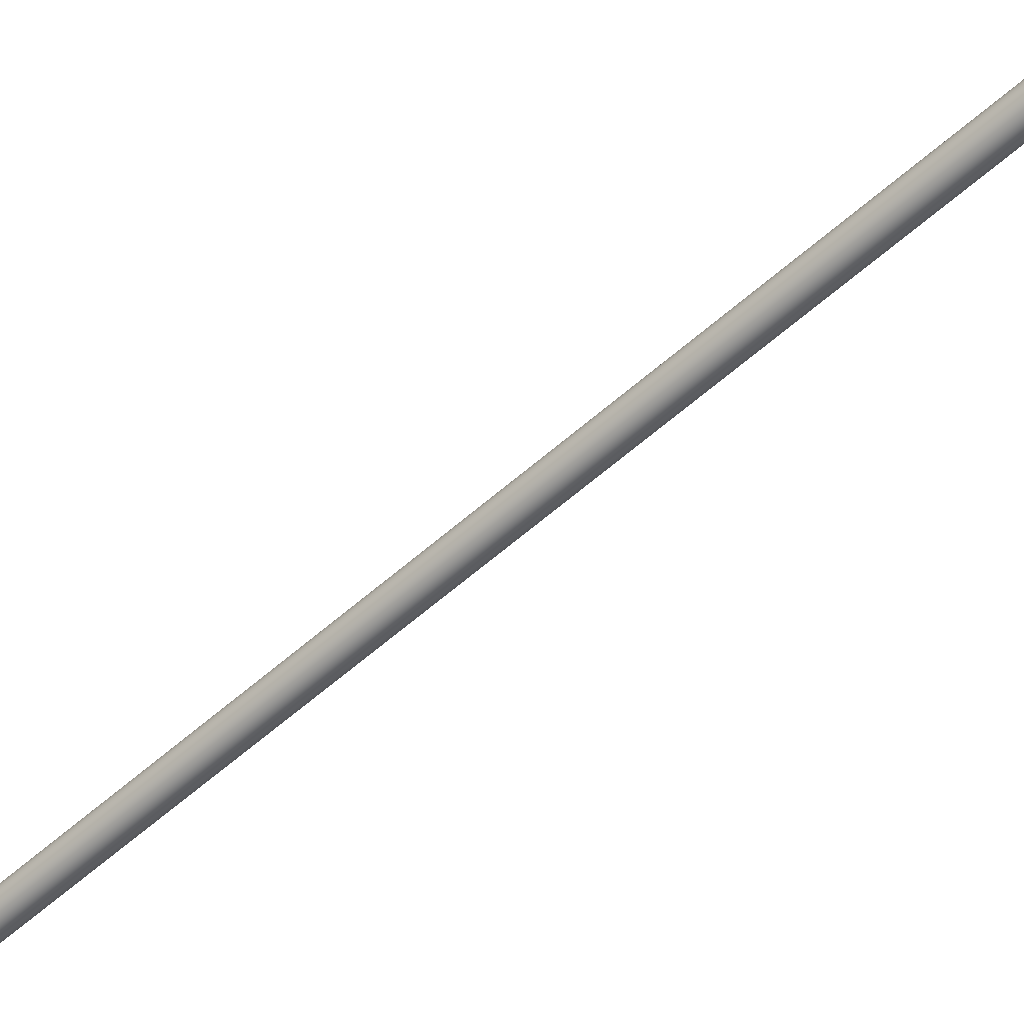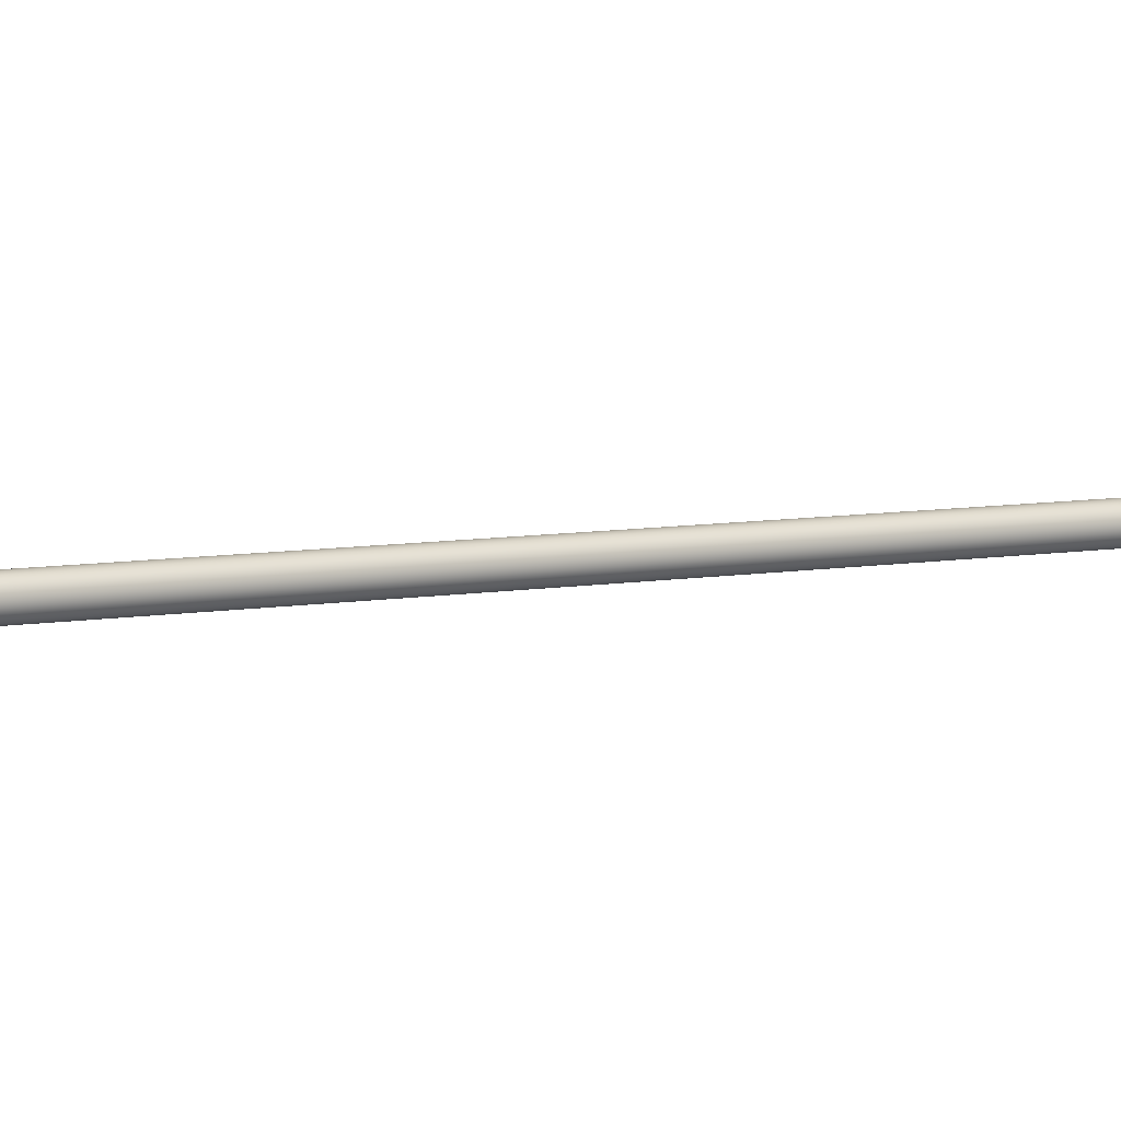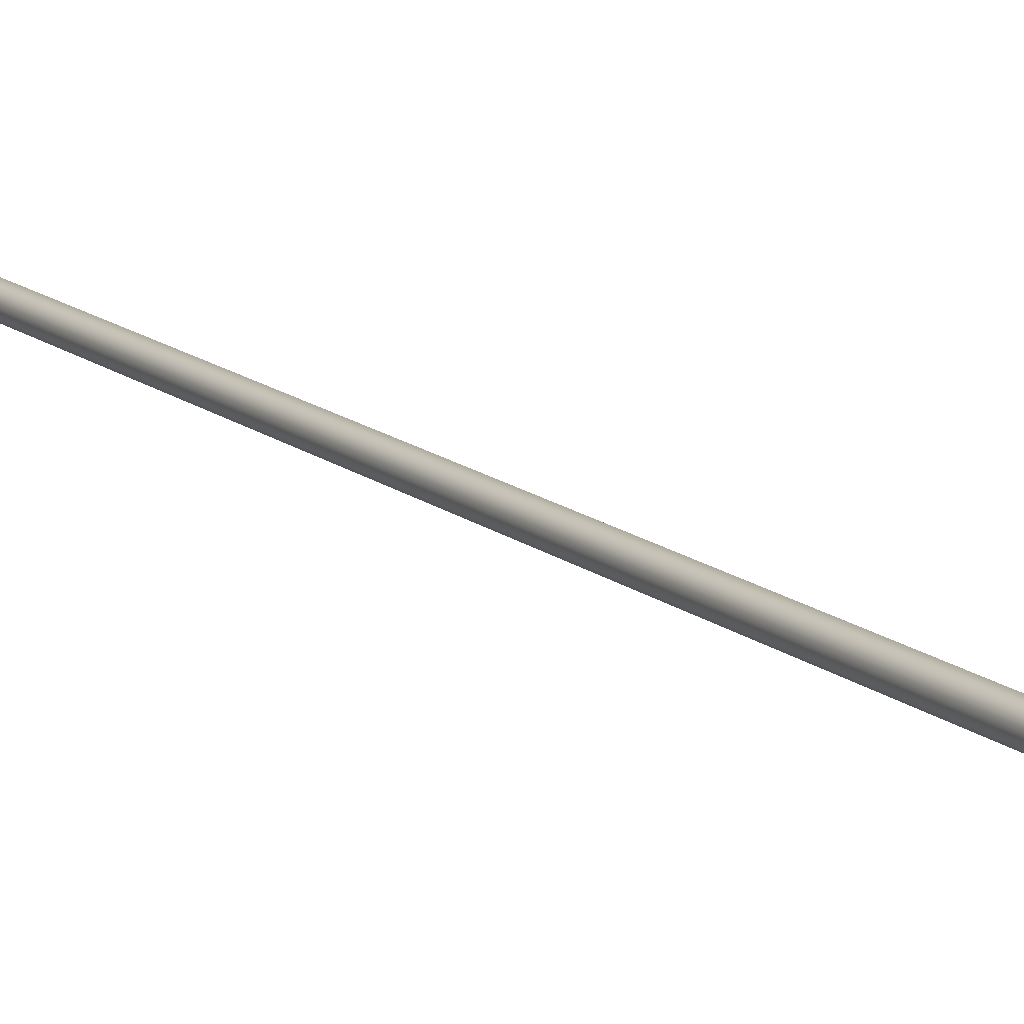
<metadata>
{"format":"obj","ext":"obj","renderer":"f3d","projection":"perspective","resolution":1024,"background":"white","views":[{"elev":-56.5,"azim":-36.7,"up":"+Z"},{"elev":5.0,"azim":-117.3,"up":"+Z"},{"elev":12.7,"azim":-17.9,"up":"+Z"}]}
</metadata>
<code>
o #ID1008
v -0.143 0.006327 0.04432
v -0.1437 0.006191 0.04432
v -0.1434 0.006259 0.04427
v -0.1426 0.006391 0.04447
v -0.1441 0.006127 0.04447
v -0.1423 0.006446 0.04471
v -0.1444 0.006072 0.04471
v -0.1421 0.006488 0.04502
v -0.1446 0.006031 0.04502
v -0.1419 0.006514 0.04538
v -0.1448 0.006004 0.04538
v -0.1419 0.006523 0.04577
v -0.1448 0.005995 0.04577
v -0.1419 0.006514 0.04616
v -0.1448 0.006004 0.04616
v -0.1421 0.006488 0.04652
v -0.1446 0.006031 0.04652
v -0.1423 0.006446 0.04684
v -0.1444 0.006072 0.04684
v -0.1426 0.006391 0.04707
v -0.1441 0.006127 0.04707
v -0.143 0.006327 0.04723
v -0.1437 0.006191 0.04723
v -0.1434 0.006259 0.04728
v -0.1448 0.006004 0.04616
v -0.1453 0.008468 0.04577
v -0.1448 0.005995 0.04577
v -0.1847 0.2297 0.04616
v -0.1454 0.00922 0.04577
v -0.1847 0.2297 0.04577
v -0.1448 0.006004 0.04538
v -0.1847 0.2297 0.04538
v -0.1446 0.006031 0.04502
v -0.1452 0.009118 0.04501
v -0.1845 0.2297 0.04502
v -0.1444 0.006072 0.04471
v -0.1843 0.2298 0.04471
v -0.184 0.2298 0.04447
v -0.1441 0.006127 0.04447
v -0.1836 0.2298 0.04432
v -0.1437 0.006191 0.04432
v -0.1832 0.2299 0.04427
v -0.1434 0.006259 0.04427
v -0.1828 0.2299 0.04432
v -0.143 0.006327 0.04432
v -0.1825 0.2299 0.04447
v -0.1426 0.006391 0.04447
v -0.1821 0.2299 0.04471
v -0.1423 0.006446 0.04471
v -0.1421 0.006488 0.04502
v -0.1819 0.23 0.04502
v -0.1419 0.006514 0.04538
v -0.1818 0.23 0.04538
v -0.1419 0.006523 0.04577
v -0.1422 0.008468 0.04577
v -0.1817 0.23 0.04577
v -0.1818 0.23 0.04616
v -0.1419 0.006514 0.04616
v -0.1819 0.23 0.04652
v -0.1421 0.006488 0.04652
v -0.1821 0.2299 0.04684
v -0.1423 0.006446 0.04684
v -0.1426 0.006391 0.04707
v -0.1825 0.2299 0.04707
v -0.143 0.006327 0.04723
v -0.1828 0.2299 0.04723
v -0.1434 0.006259 0.04728
v -0.1832 0.2299 0.04728
v -0.1437 0.006191 0.04723
v -0.1836 0.2298 0.04723
v -0.1441 0.006127 0.04707
v -0.184 0.2298 0.04707
v -0.1444 0.006072 0.04684
v -0.1843 0.2298 0.04684
v -0.1452 0.009118 0.04654
v -0.1446 0.006031 0.04652
v -0.1845 0.2297 0.04652
v -0.1836 0.2298 0.04432
v -0.1828 0.2299 0.04432
v -0.1832 0.2299 0.04427
v -0.184 0.2298 0.04447
v -0.1825 0.2299 0.04447
v -0.1843 0.2298 0.04471
v -0.1821 0.2299 0.04471
v -0.1845 0.2297 0.04502
v -0.1819 0.23 0.04502
v -0.1847 0.2297 0.04538
v -0.1818 0.23 0.04538
v -0.1847 0.2297 0.04577
v -0.1817 0.23 0.04577
v -0.1847 0.2297 0.04616
v -0.1818 0.23 0.04616
v -0.1845 0.2297 0.04652
v -0.1819 0.23 0.04652
v -0.1843 0.2298 0.04684
v -0.1821 0.2299 0.04684
v -0.184 0.2298 0.04707
v -0.1825 0.2299 0.04707
v -0.1836 0.2298 0.04723
v -0.1828 0.2299 0.04723
v -0.1832 0.2299 0.04728
f 1 2 3
f 2 1 4
f 2 4 5
f 5 4 6
f 5 6 7
f 7 6 8
f 7 8 9
f 9 8 10
f 9 10 11
f 11 10 12
f 11 12 13
f 13 12 14
f 13 14 15
f 15 14 16
f 15 16 17
f 17 16 18
f 17 18 19
f 19 18 20
f 19 20 21
f 21 20 22
f 21 22 23
f 23 22 24
f 25 26 27
f 26 25 28
f 26 28 29
f 29 28 30
f 26 31 27
f 31 26 32
f 32 26 29
f 32 29 30
f 32 33 31
f 33 32 34
f 34 32 35
f 34 36 33
f 36 34 37
f 37 34 35
f 38 36 37
f 36 38 39
f 40 39 38
f 39 40 41
f 42 41 40
f 41 42 43
f 44 43 42
f 43 44 45
f 46 45 44
f 45 46 47
f 48 47 46
f 47 48 49
f 48 50 49
f 50 48 51
f 51 52 50
f 52 51 53
f 53 54 52
f 54 53 55
f 55 53 56
f 54 57 58
f 57 54 55
f 57 55 56
f 58 59 60
f 59 58 57
f 60 61 62
f 61 60 59
f 63 61 64
f 61 63 62
f 65 64 66
f 64 65 63
f 67 66 68
f 66 67 65
f 69 68 70
f 68 69 67
f 71 70 72
f 70 71 69
f 73 72 74
f 72 73 71
f 73 75 76
f 75 73 74
f 75 74 77
f 76 28 25
f 28 76 75
f 28 75 77
f 78 79 80
f 79 78 81
f 79 81 82
f 82 81 83
f 82 83 84
f 84 83 85
f 84 85 86
f 86 85 87
f 86 87 88
f 88 87 89
f 88 89 90
f 90 89 91
f 90 91 92
f 92 91 93
f 92 93 94
f 94 93 95
f 94 95 96
f 96 95 97
f 96 97 98
f 98 97 99
f 98 99 100
f 100 99 101

</code>
